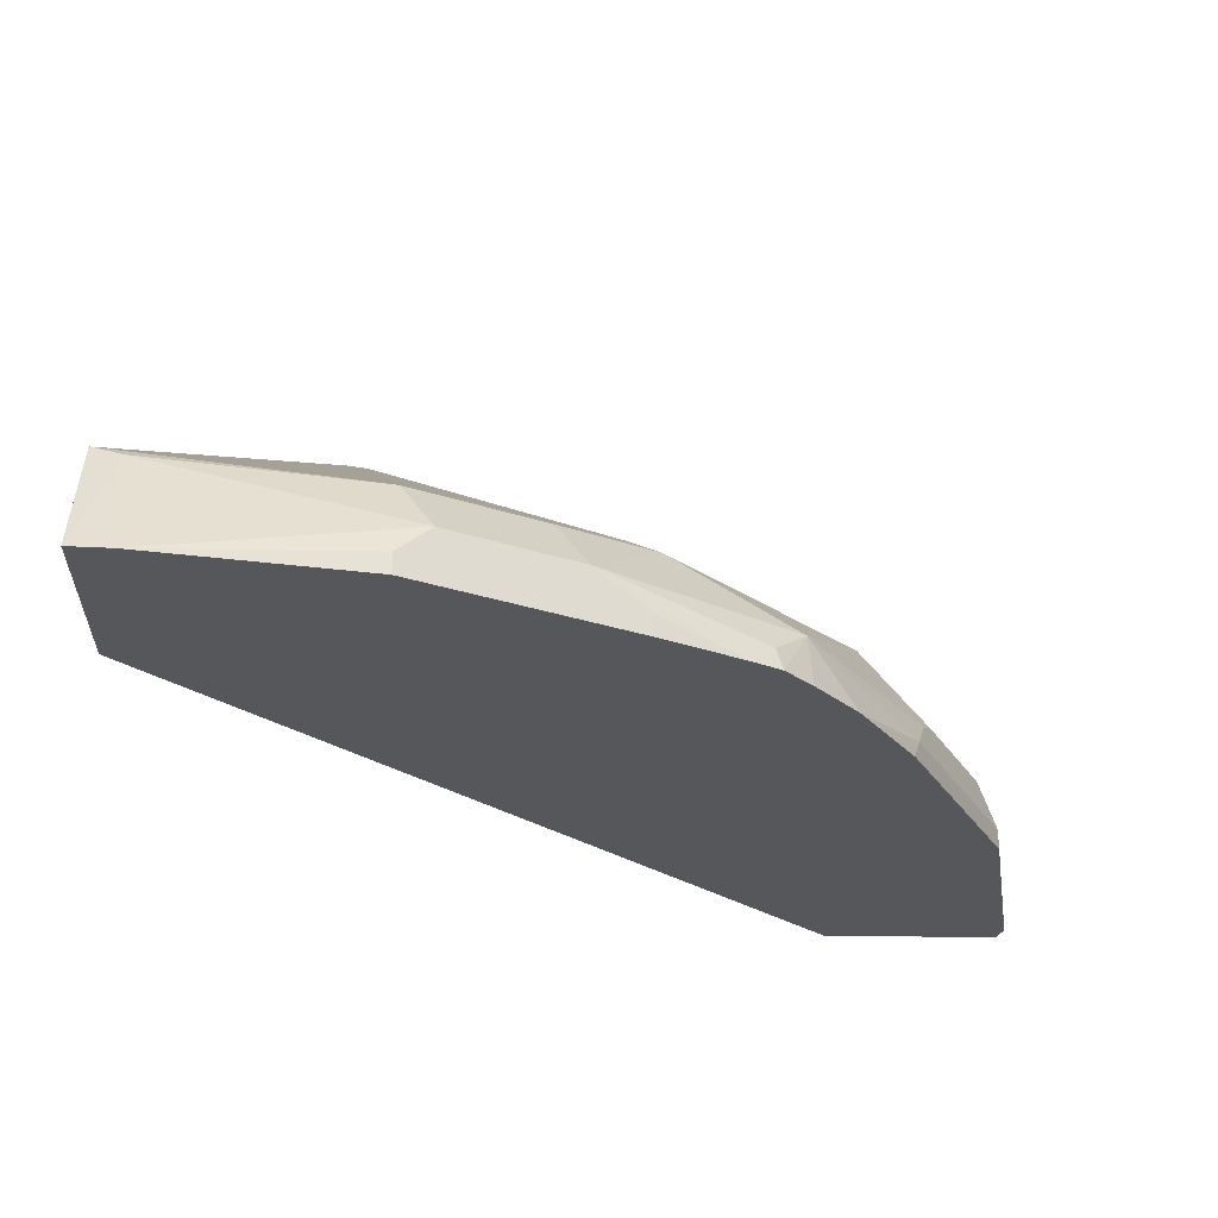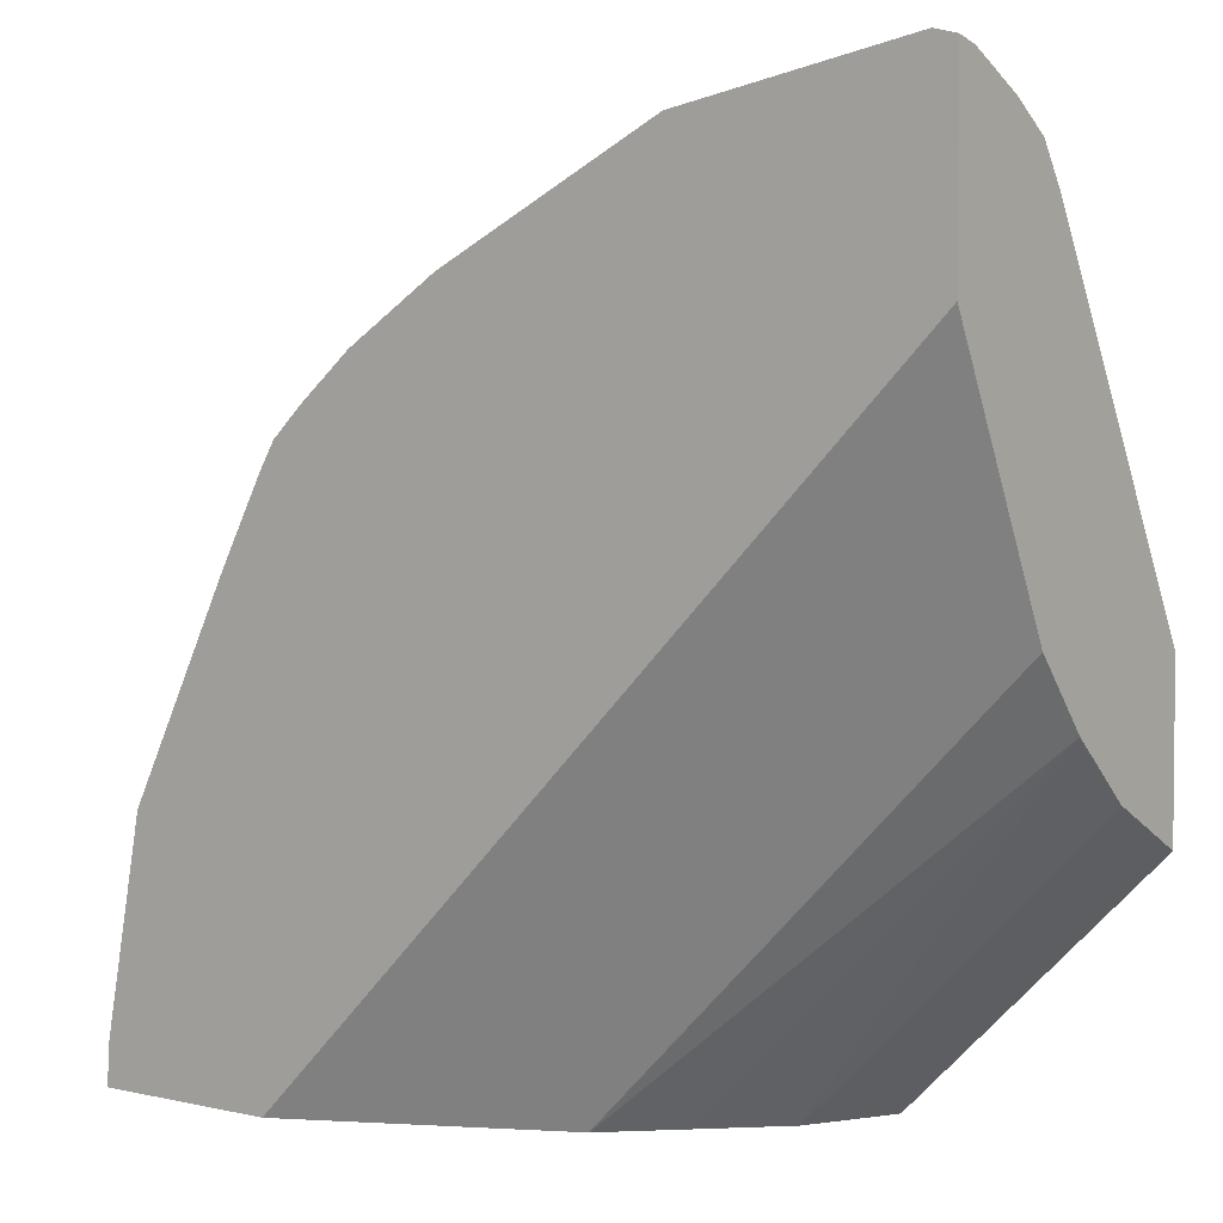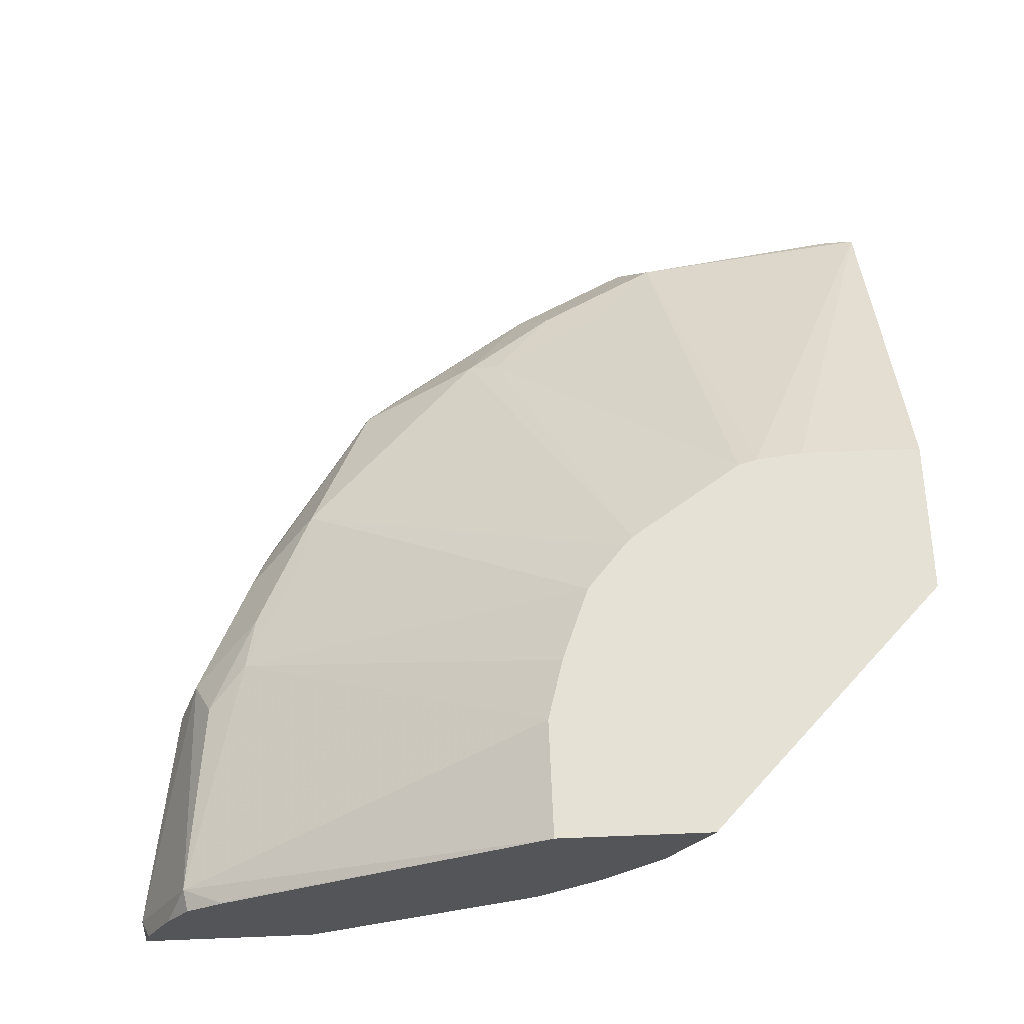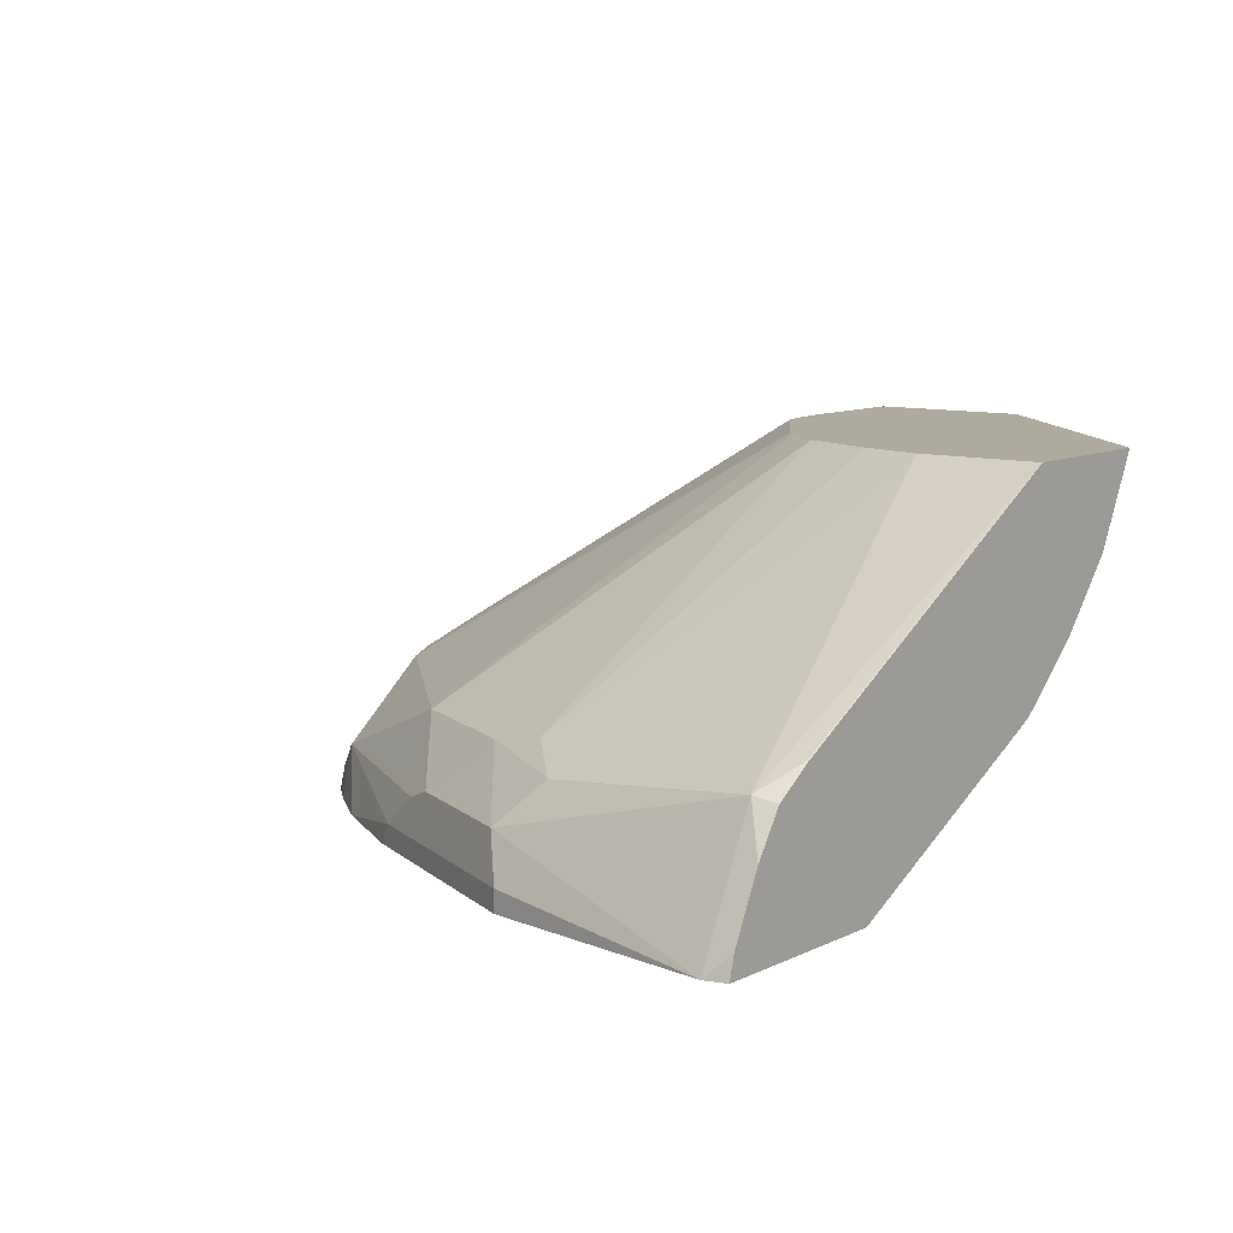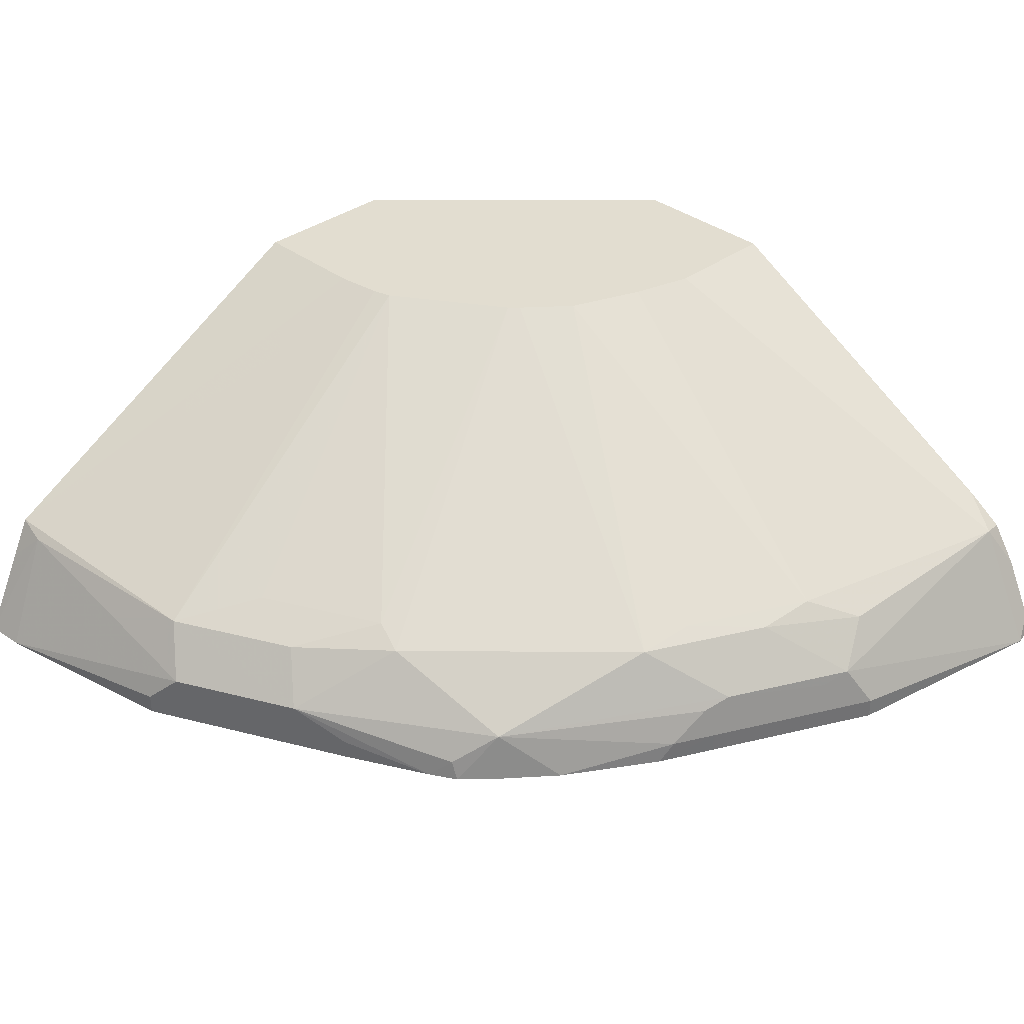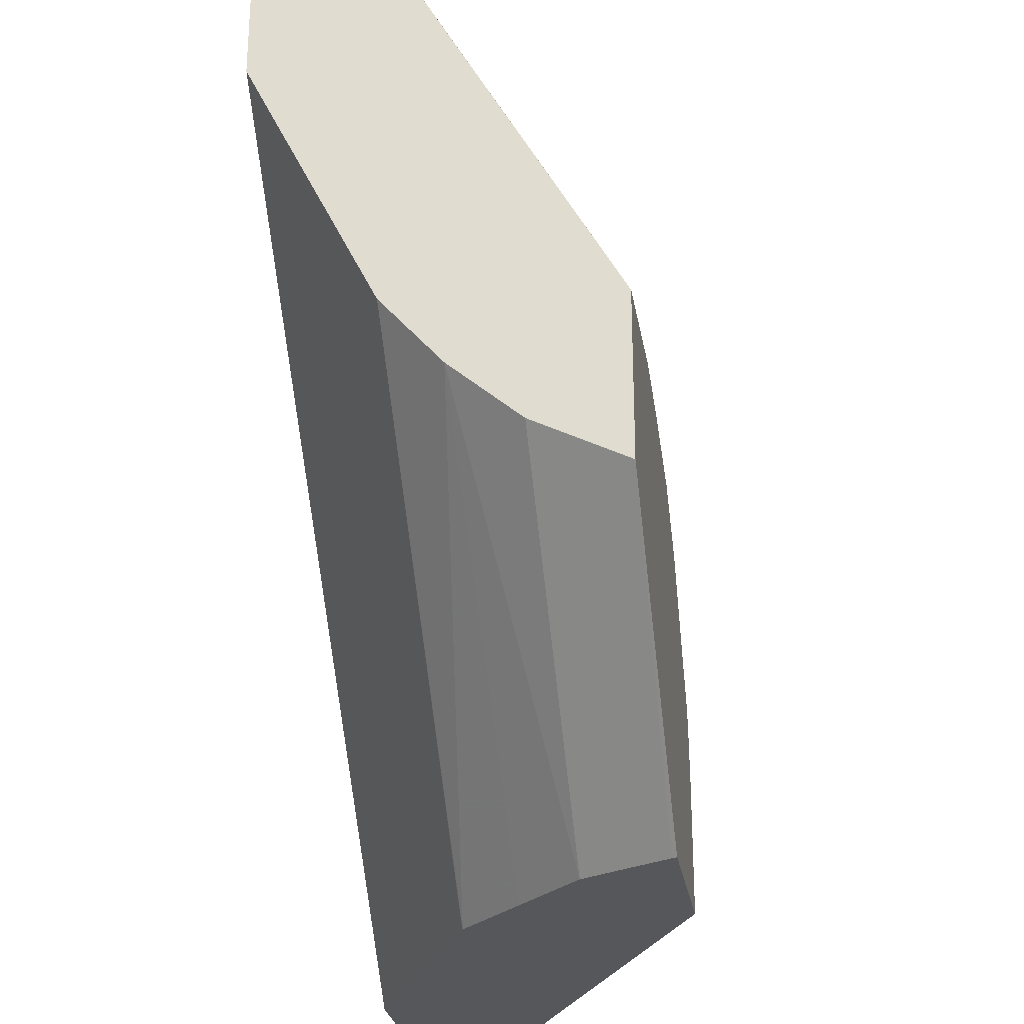
<metadata>
{"format":"obj","ext":"obj","renderer":"f3d","projection":"perspective","resolution":1024,"background":"white","views":[{"elev":-27.0,"azim":-91.3,"up":"+Y"},{"elev":3.6,"azim":37.3,"up":"+Z"},{"elev":65.1,"azim":87.7,"up":"+Y"},{"elev":9.3,"azim":37.7,"up":"+Y"},{"elev":35.2,"azim":-44.5,"up":"+Y"},{"elev":-26.9,"azim":99.3,"up":"+Z"}]}
</metadata>
<code>
v -0.2834 0.5325 0.000388
v -0.2834 0.5325 0.0005266
v -0.2694 0.5604 0.000388
v -0.2211 0.5325 0.000388
v -0.2825 0.5325 0.01394
v -0.2644 0.5704 0.01039
v -0.2628 0.5737 0.000388
v -0.221 0.5325 0.000388
v 0.0004199 0.5325 0.2211
v -0.2696 0.5325 0.08298
v -0.2696 0.5393 0.08298
v -0.2644 0.5497 0.09334
v -0.2558 0.567 0.08298
v -0.1321 0.6446 0.05741
v -0.2625 0.5739 0.000388
v -0.1936 0.5462 0.000388
v 0.0004199 0.5702 0.1456
v 0.0004199 0.5495 0.1871
v 0.0004199 0.5325 0.2816
v -0.265 0.5325 0.09226
v -0.2437 0.5497 0.1348
v -0.2351 0.567 0.1245
v -0.2307 0.5756 0.1037
v -0.1303 0.6446 0.06384
v -0.134 0.6446 0.0415
v -0.134 0.6446 0.000388
v -0.1521 0.567 0.000388
v 0.0004199 0.5739 0.1383
v 0.0004199 0.5397 0.2798
v -0.006832 0.5325 0.2834
v -0.2351 0.5325 0.1521
v -0.2351 0.5393 0.1521
v -0.2203 0.5325 0.1798
v -0.2152 0.5393 0.1867
v -0.2022 0.5497 0.197
v -0.2126 0.5704 0.1555
v -0.21 0.5756 0.1452
v -0.1045 0.6446 0.1021
v -0.08218 0.6446 0.000388
v -0.1383 0.5739 0.000388
v 0.0004199 0.5931 0.1161
v -0.138 0.5741 0.000388
v 0.0004199 0.5592 0.2701
v -0.08299 0.5325 0.2696
v -2.464e-05 0.56 0.2696
v -0.006915 0.5739 0.2627
v -0.08991 0.5531 0.2627
v -0.08299 0.5393 0.2696
v -0.2149 0.5325 0.1889
v -0.205 0.5325 0.1982
v -0.1872 0.5325 0.2132
v -0.1521 0.5393 0.2351
v -0.14 0.5497 0.2385
v -0.1314 0.5531 0.242
v -0.1504 0.5704 0.2178
v -0.1711 0.5704 0.197
v -0.1013 0.6446 0.1053
v 0.0004199 0.6446 0.08176
v -0.08285 0.643 0.000388
v 0.0004199 0.6154 0.09681
v -0.1176 0.5945 0.000388
v -0.09683 0.6154 0.000388
v 0.0004199 0.56 0.2696
v -0.08755 0.5325 0.2674
v 0.0004199 0.5724 0.2612
v -2.464e-05 0.5808 0.2489
v 0.0004199 0.6446 0.134
v -0.0399 0.6446 0.134
v -0.08991 0.5739 0.242
v -0.07607 0.567 0.2558
v -0.1089 0.5704 0.2385
v -0.09855 0.5497 0.2593
v -0.1383 0.5393 0.242
v -0.1566 0.5325 0.2328
v -0.1314 0.5739 0.2212
v -0.08599 0.6446 0.1185
v -0.09669 0.6156 0.000388
v -0.08963 0.6294 0.000388
v -0.1383 0.5325 0.242
v 0.0004199 0.5807 0.2488
v -0.06076 0.6446 0.1283
f 41 42 61
f 30 48 44
f 31 33 32
f 33 49 34
f 34 49 35
f 35 49 50
f 35 50 51
f 35 51 52
f 35 53 54
f 35 54 55
f 35 55 56
f 36 56 57
f 36 57 38
f 36 38 37
f 39 58 59
f 30 47 48
f 35 52 53
f 35 56 36
f 23 37 24
f 30 45 46
f 41 61 62
f 20 31 21
f 21 31 32
f 21 32 33
f 21 33 34
f 21 34 35
f 21 35 36
f 30 46 47
f 21 36 22
f 22 37 23
f 24 37 38
f 27 40 28
f 28 40 42
f 28 42 41
f 29 43 30
f 30 43 45
f 22 36 37
f 41 62 60
f 54 71 55
f 44 48 64
f 55 76 57
f 55 57 56
f 58 60 77
f 58 77 78
f 58 78 59
f 60 62 77
f 64 73 79
f 55 75 76
f 65 80 66
f 68 81 69
f 69 81 76
f 69 76 75
f 69 75 71
f 69 71 70
f 73 74 79
f 19 29 30
f 66 80 67
f 55 71 75
f 54 73 72
f 53 73 54
f 45 63 46
f 46 63 65
f 46 65 66
f 46 66 67
f 46 67 68
f 46 68 69
f 46 69 70
f 46 70 47
f 47 71 54
f 47 54 72
f 47 72 48
f 47 70 71
f 48 72 73
f 48 73 64
f 51 74 52
f 52 74 73
f 52 73 53
f 43 63 45
f 16 28 17
f 1 39 59
f 15 25 26
f 1 64 79
f 1 79 74
f 1 74 51
f 1 51 50
f 1 50 49
f 1 49 33
f 1 33 31
f 1 44 64
f 1 31 20
f 1 10 5
f 1 5 2
f 2 5 6
f 2 6 3
f 3 6 7
f 4 8 9
f 5 10 11
f 1 20 10
f 5 11 12
f 1 30 44
f 1 9 19
f 1 2 3
f 1 3 7
f 1 7 15
f 1 15 26
f 1 26 39
f 16 27 28
f 1 59 78
f 1 19 30
f 1 78 77
f 1 62 61
f 1 61 42
f 1 40 27
f 1 27 16
f 1 16 8
f 1 8 4
f 1 4 9
f 1 77 62
f 5 12 6
f 1 42 40
f 6 13 7
f 12 21 13
f 13 21 22
f 13 22 23
f 13 23 24
f 13 24 14
f 14 24 38
f 14 38 57
f 11 21 12
f 14 57 76
f 14 81 68
f 14 67 58
f 14 58 39
f 14 39 26
f 14 26 25
f 14 25 15
f 6 12 13
f 14 76 81
f 10 21 11
f 14 68 67
f 9 29 19
f 7 13 14
f 10 20 21
f 7 14 15
f 8 16 17
f 8 17 18
f 9 18 17
f 9 17 28
f 9 28 41
f 8 18 9
f 9 60 58
f 9 58 67
f 9 43 29
f 9 67 80
f 9 80 65
f 9 65 63
f 9 41 60
f 9 63 43

</code>
